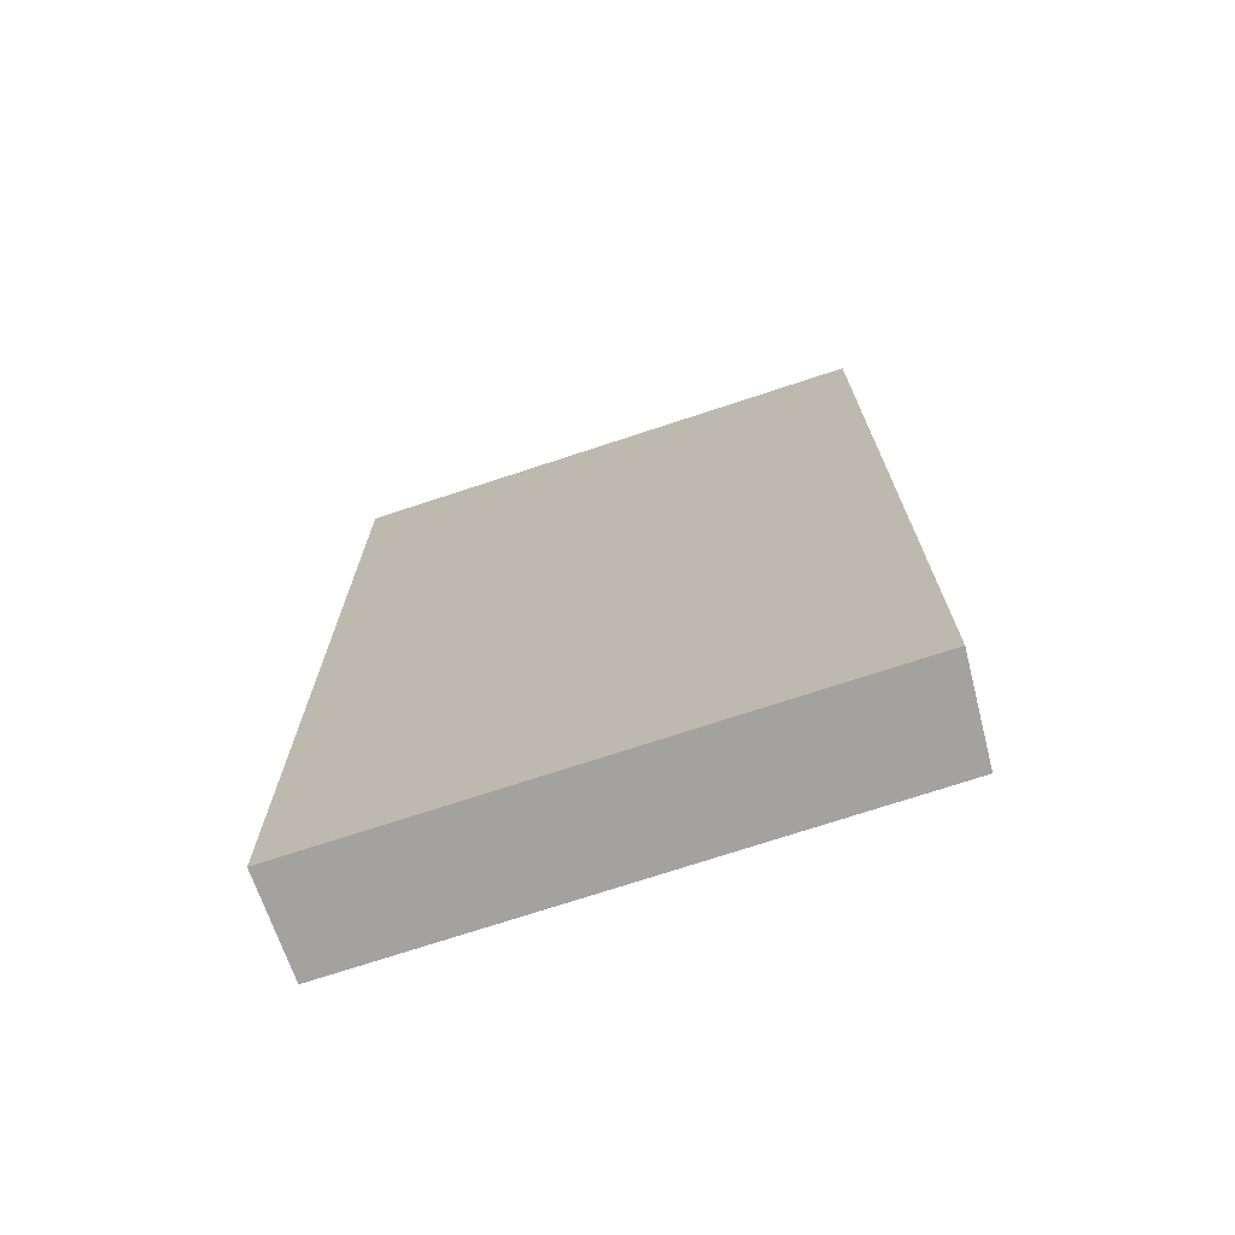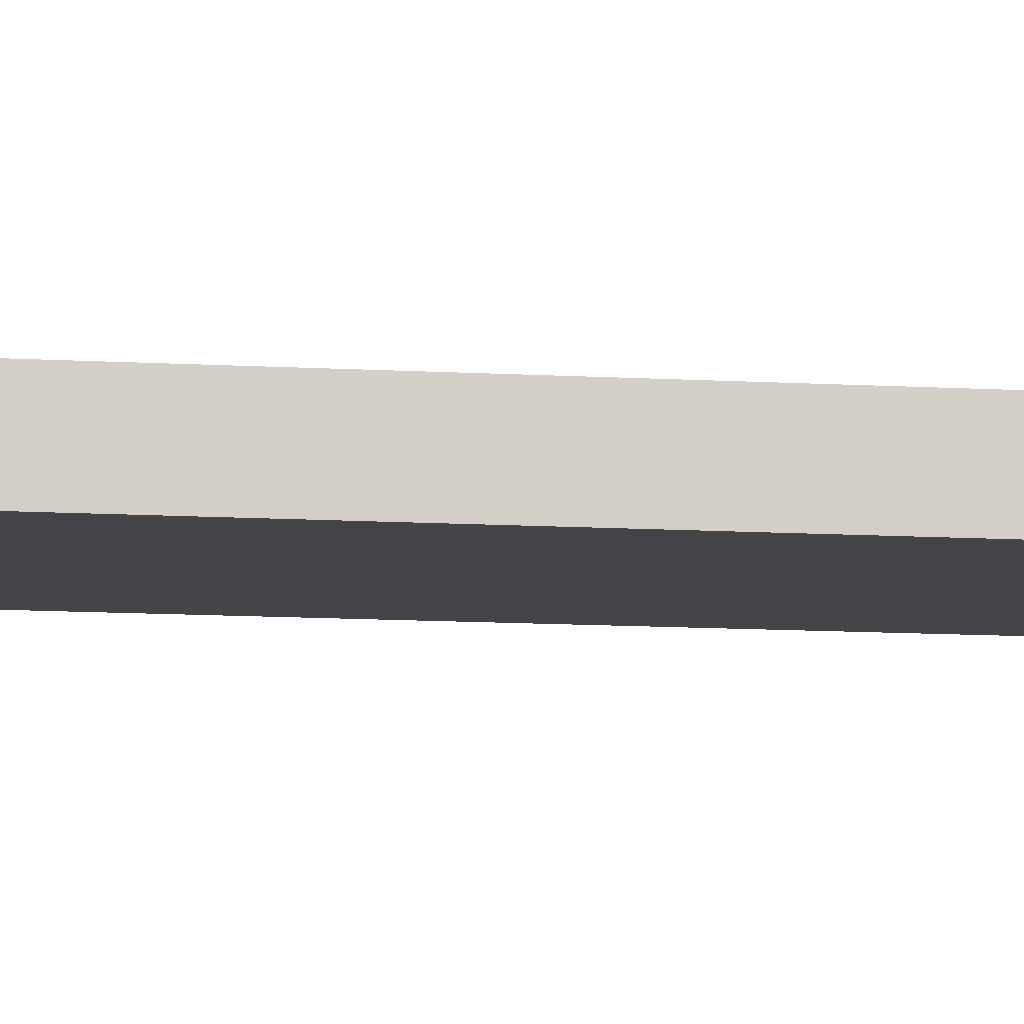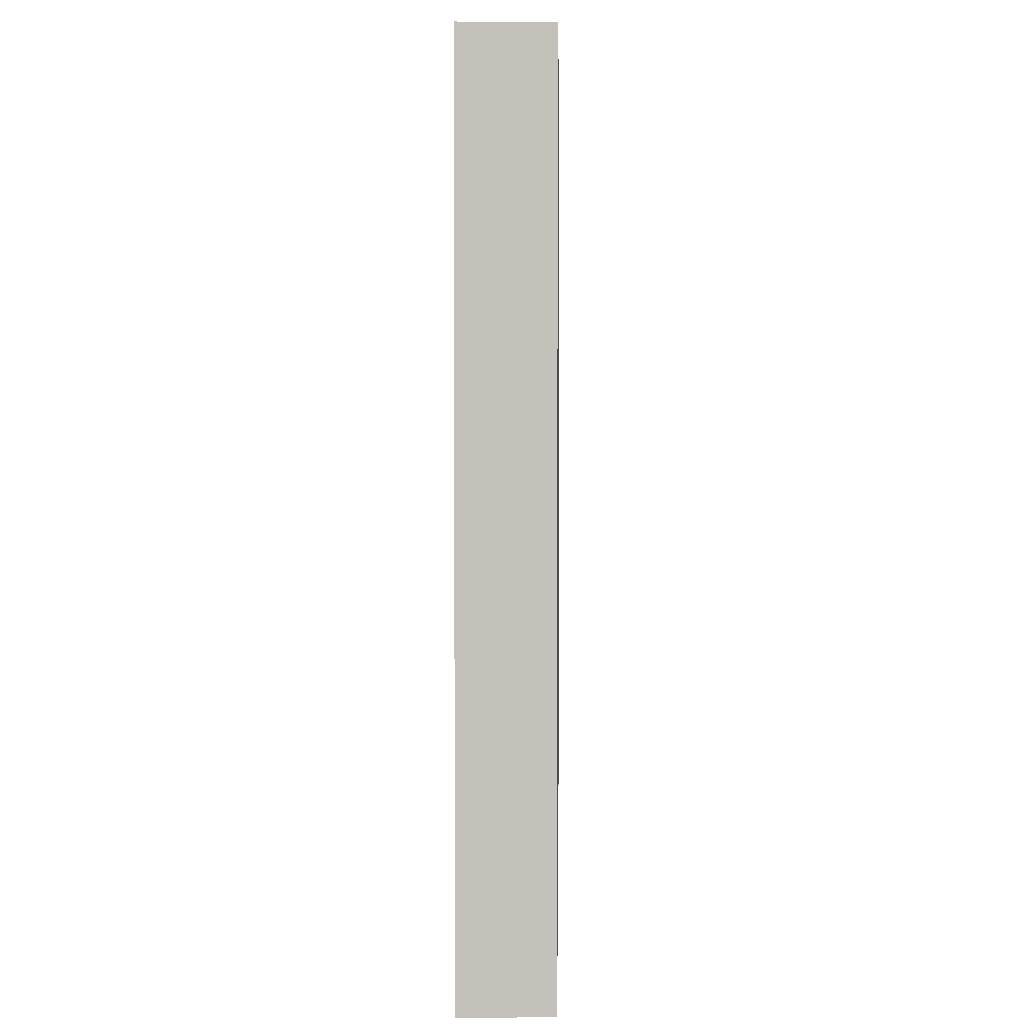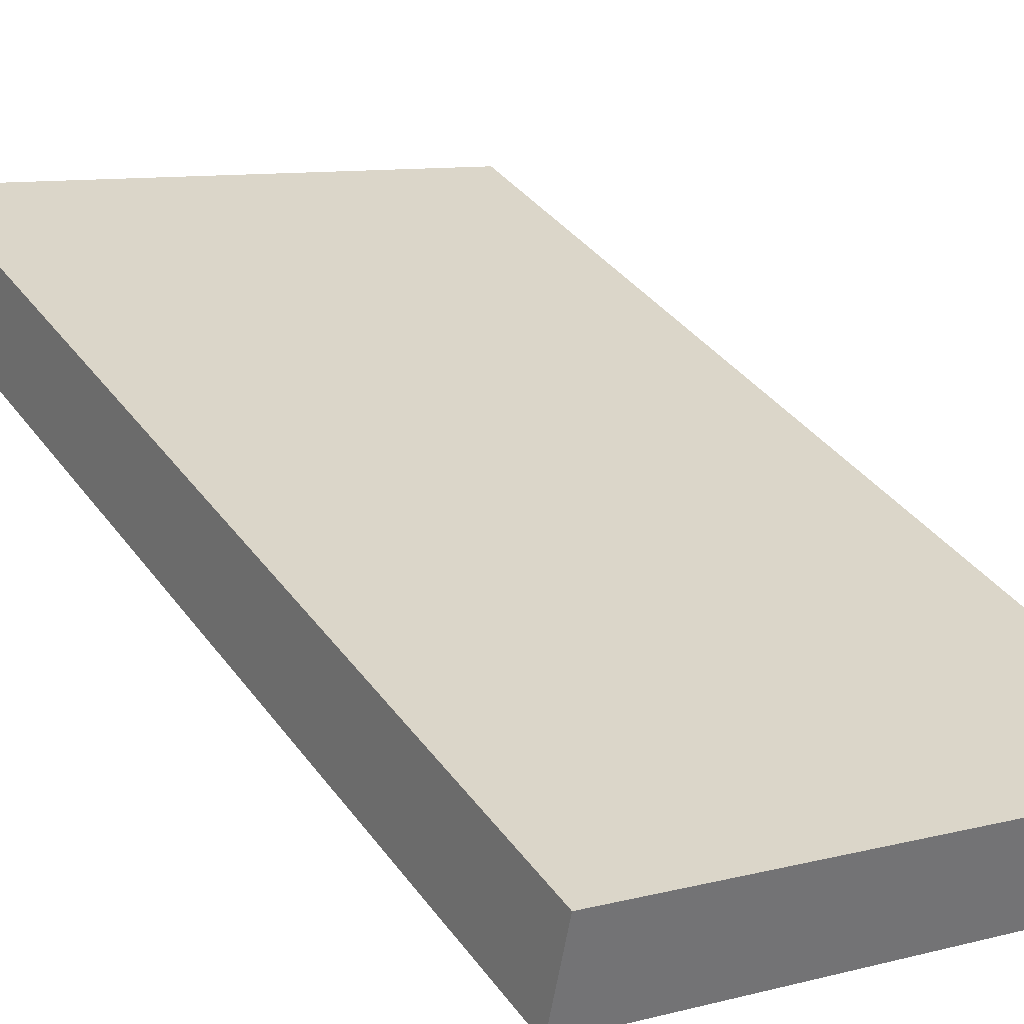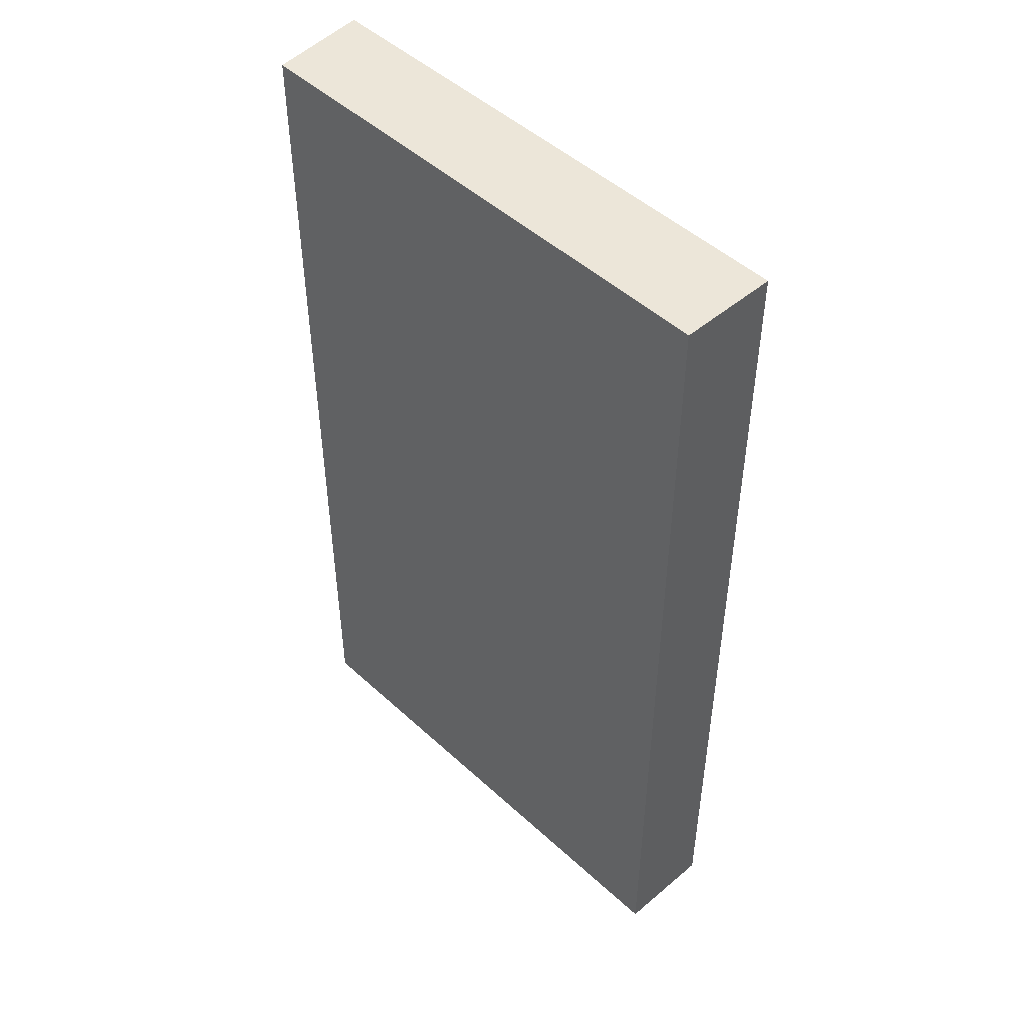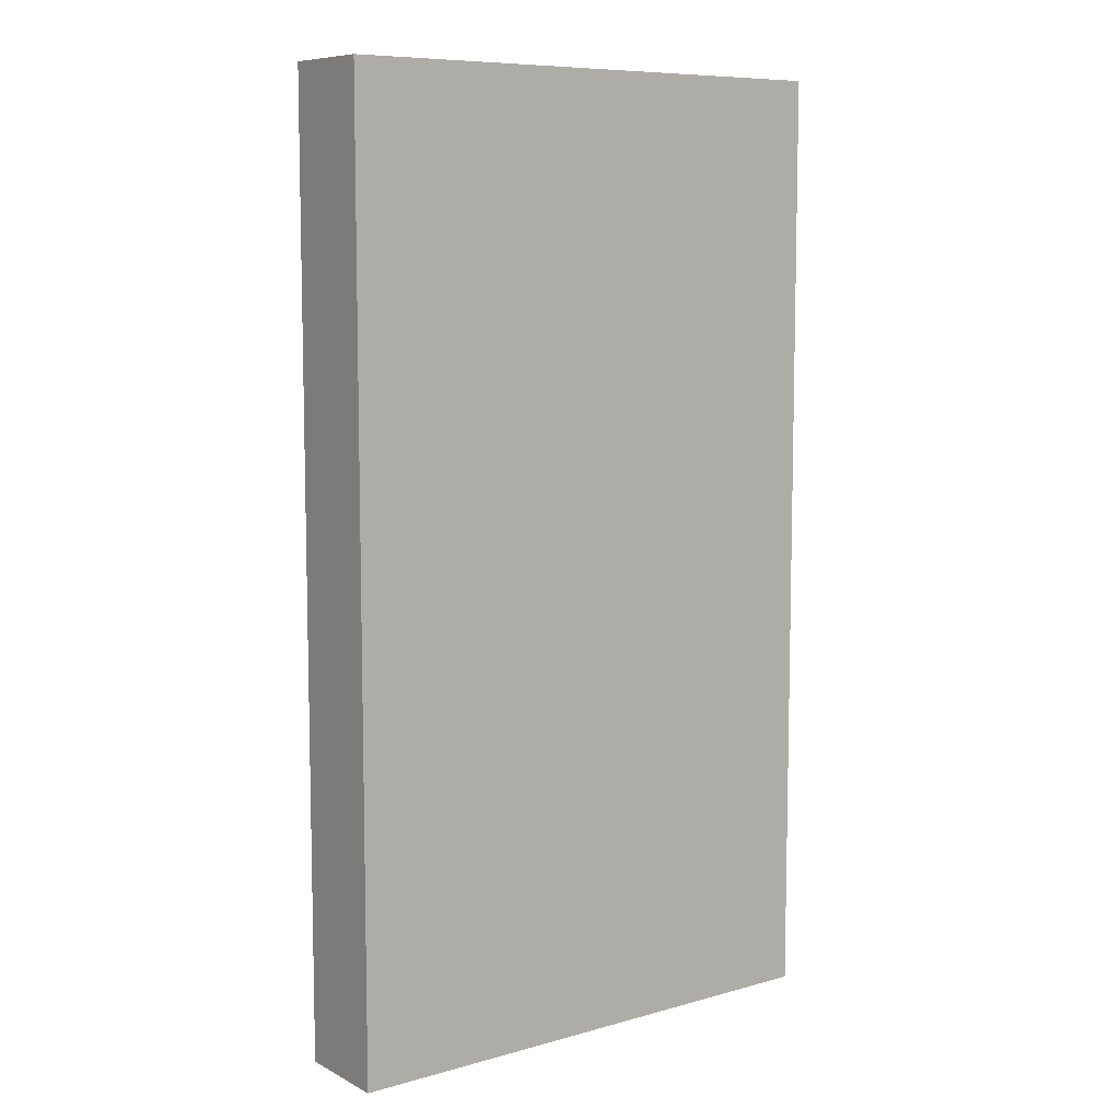
<metadata>
{"format":"obj","ext":"obj","renderer":"f3d","projection":"perspective","resolution":1024,"background":"white","views":[{"elev":-72.4,"azim":3.5,"up":"+Y"},{"elev":-23.8,"azim":-94.0,"up":"+Z"},{"elev":2.9,"azim":76.7,"up":"+Y"},{"elev":36.4,"azim":148.7,"up":"+Z"},{"elev":48.7,"azim":-149.3,"up":"+Y"},{"elev":8.4,"azim":-52.3,"up":"+Y"}]}
</metadata>
<code>
v  0.229 7.958 -0.793
v  4.325 7.958 1.139
v  4.475 7.958 0.33
v  0 7.958 4.873e-16
v  0.229 4.856e-17 -0.793
v  0 0 0
v  4.325 -6.974e-17 1.139
v  4.475 -2.021e-17 0.33
g defaultobject
f 1 2 3
f 2 1 4
f 5 4 1
f 4 5 6
f 6 2 4
f 2 6 7
f 7 3 2
f 3 7 8
f 8 1 3
f 1 8 5
f 5 7 6
f 7 5 8

</code>
